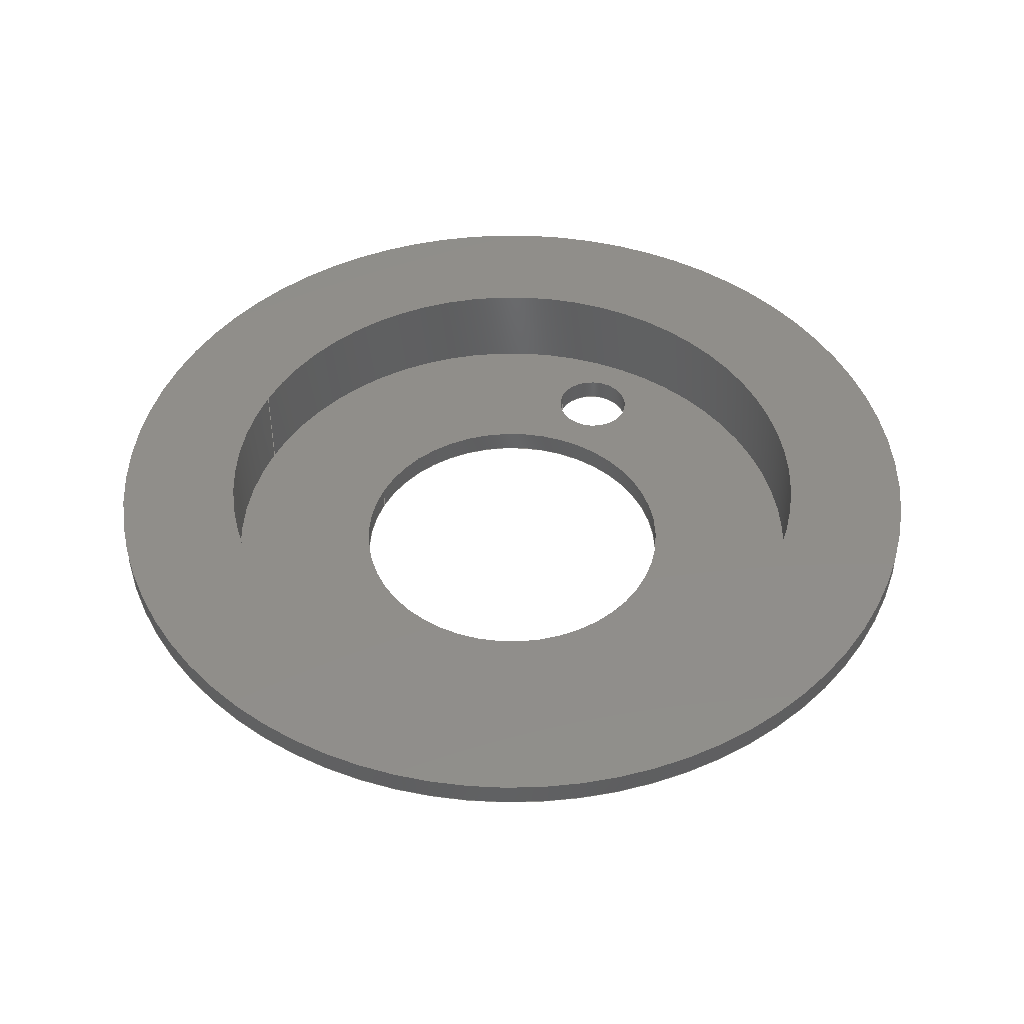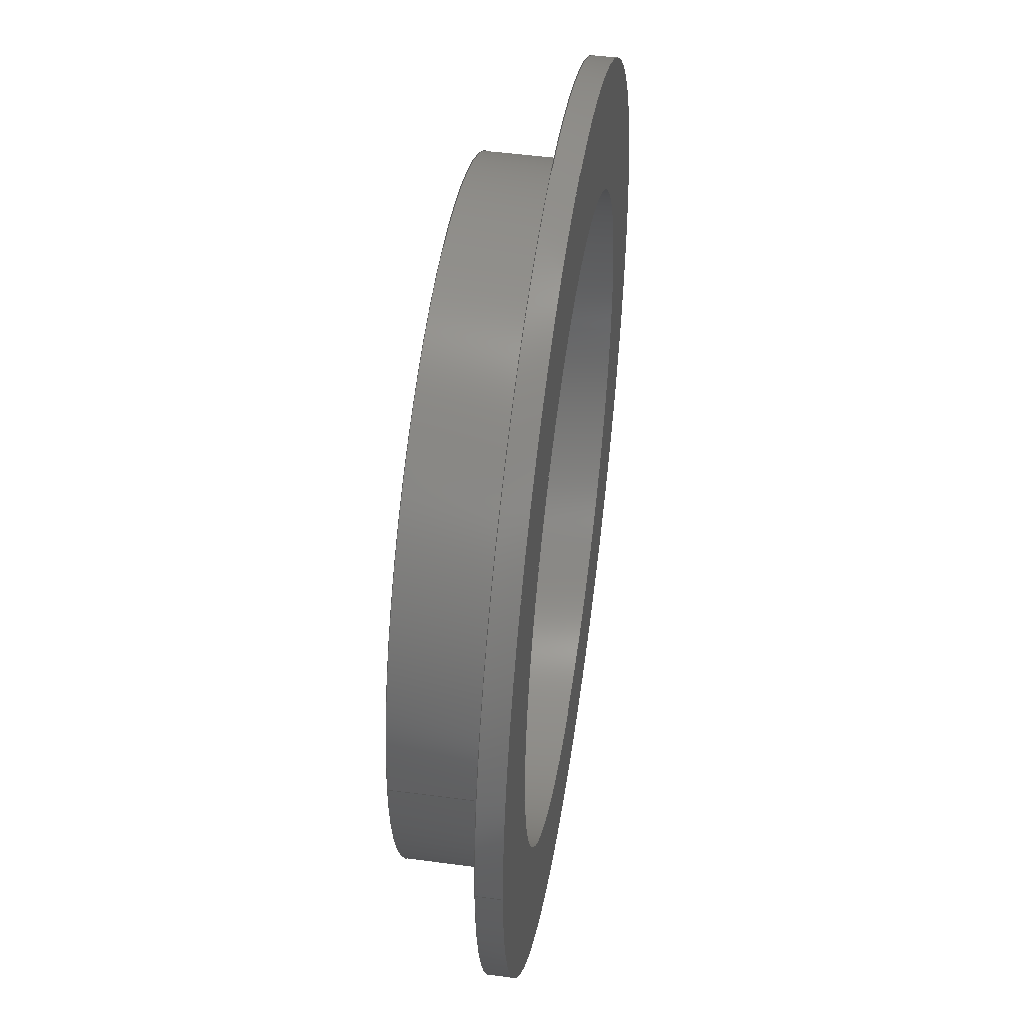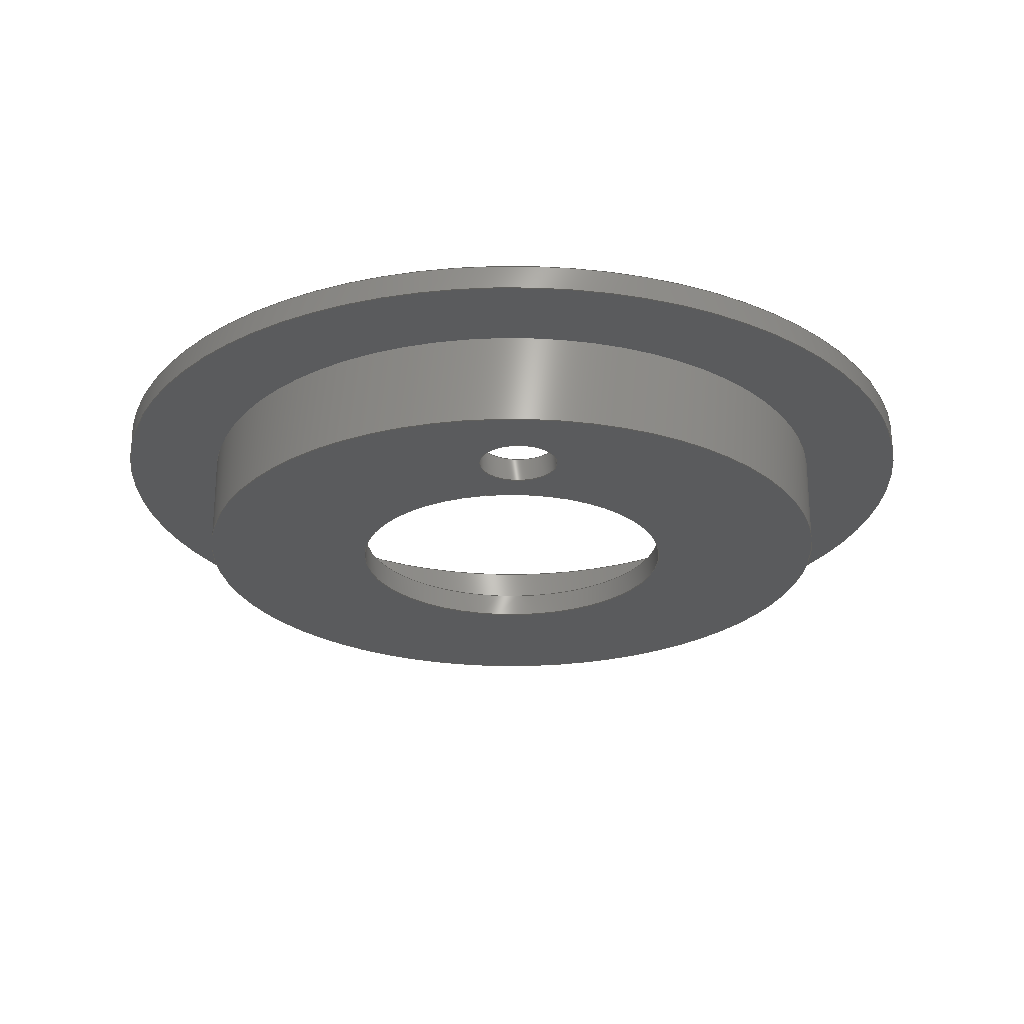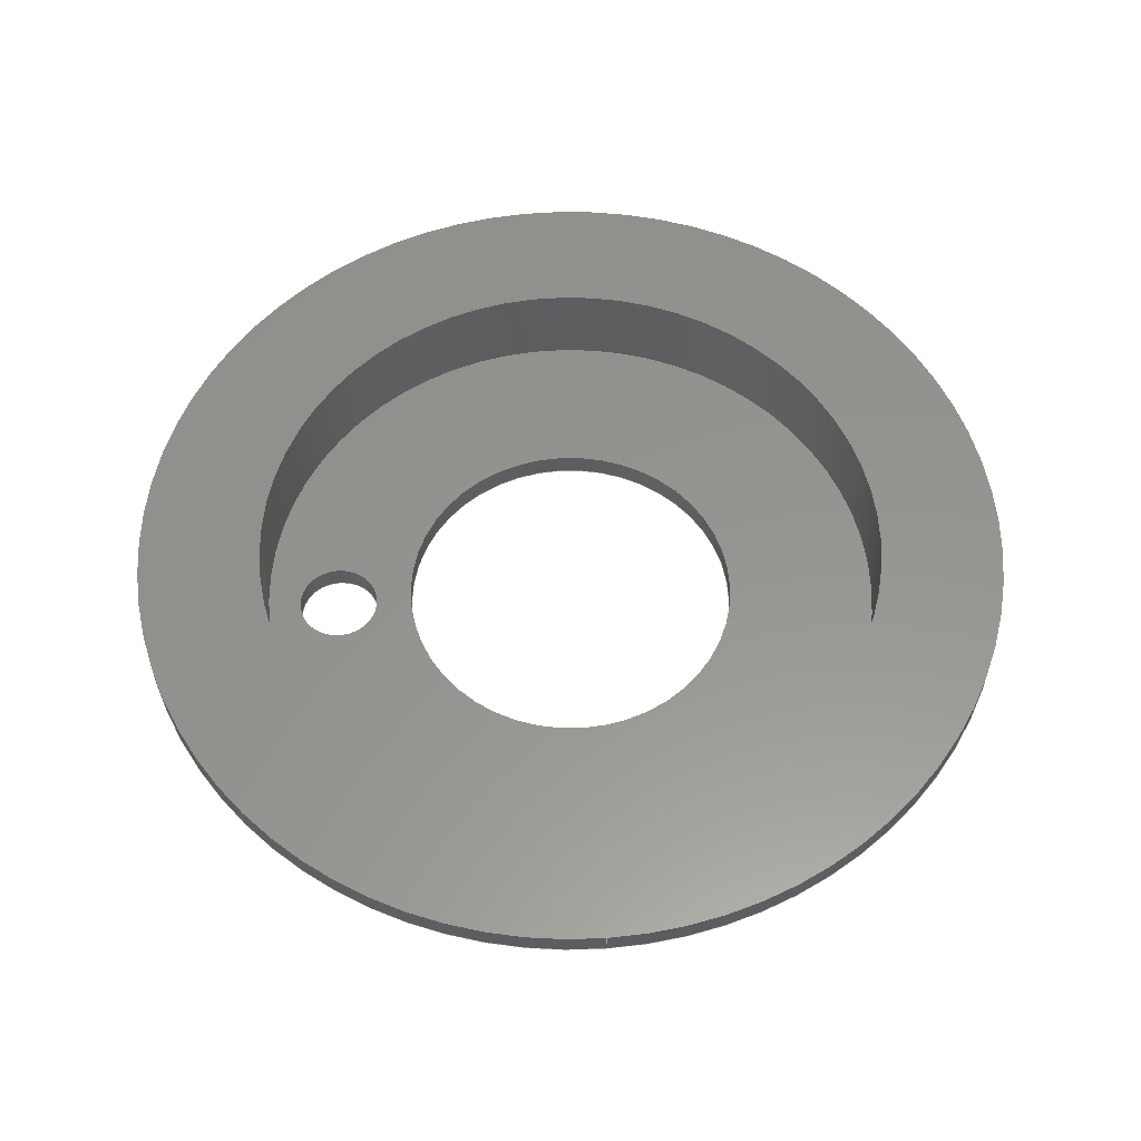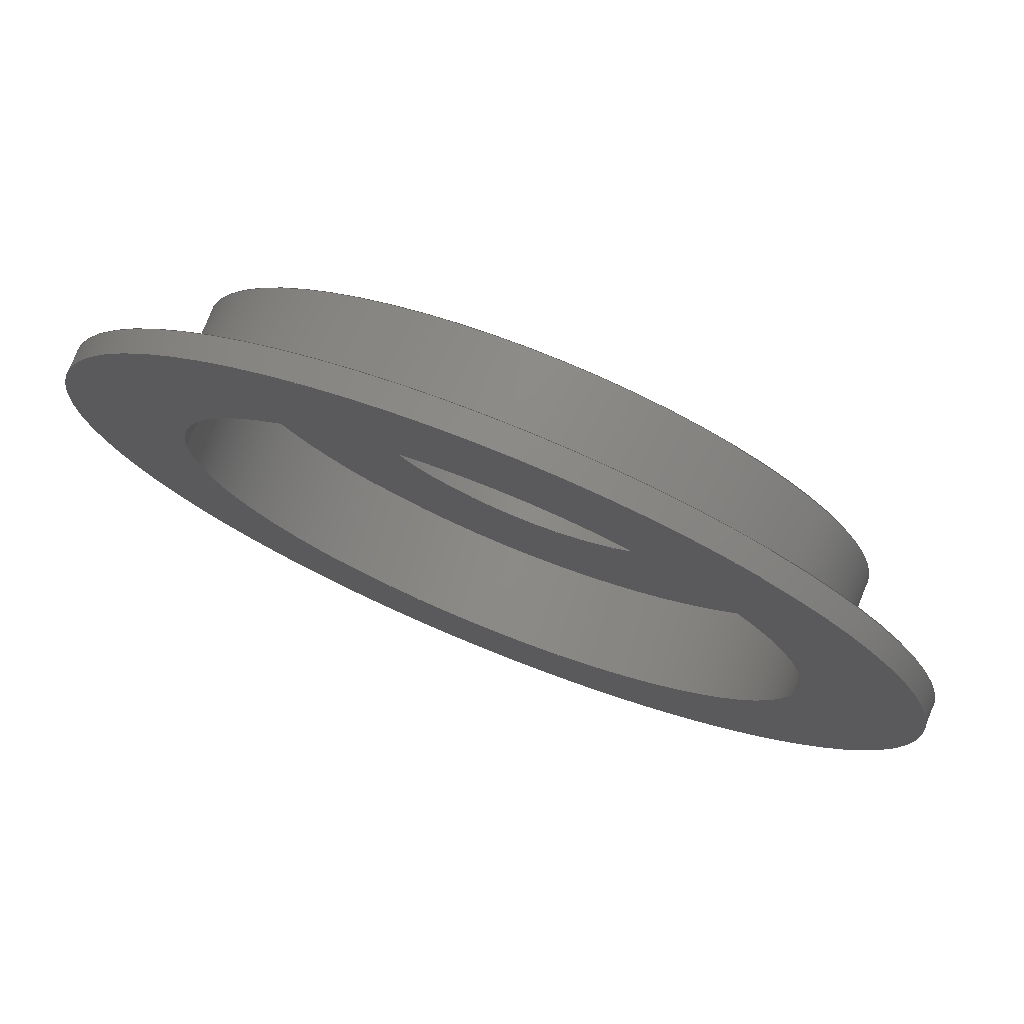
<metadata>
{"format":"step","ext":"step","renderer":"f3d","projection":"perspective","resolution":1024,"background":"white","views":[{"elev":45.7,"azim":24.3,"up":"+Z"},{"elev":47.9,"azim":-81.4,"up":"+Y"},{"elev":-25.3,"azim":178.4,"up":"+Z"},{"elev":57.4,"azim":-94.3,"up":"+Z"},{"elev":76.2,"azim":22.0,"up":"+Y"}]}
</metadata>
<code>
ISO-10303-21;
DATA;
#1=MECHANICAL_DESIGN_GEOMETRIC_PRESENTATION_REPRESENTATION('',(#4),#245);
#2=SHAPE_REPRESENTATION_RELATIONSHIP('SRR','None',#252,#3);
#3=ADVANCED_BREP_SHAPE_REPRESENTATION('',(#5),#244);
#4=STYLED_ITEM('',(#261),#5);
#5=MANIFOLD_SOLID_BREP('Body1',#129);
#6=FACE_BOUND('',#27,.T.);
#7=FACE_BOUND('',#30,.T.);
#8=FACE_BOUND('',#35,.T.);
#9=FACE_BOUND('',#36,.T.);
#10=FACE_BOUND('',#38,.T.);
#11=FACE_BOUND('',#39,.T.);
#12=PLANE('',#146);
#13=PLANE('',#151);
#14=PLANE('',#160);
#15=PLANE('',#161);
#16=FACE_OUTER_BOUND('',#25,.T.);
#17=FACE_OUTER_BOUND('',#26,.T.);
#18=FACE_OUTER_BOUND('',#28,.T.);
#19=FACE_OUTER_BOUND('',#29,.T.);
#20=FACE_OUTER_BOUND('',#31,.T.);
#21=FACE_OUTER_BOUND('',#32,.T.);
#22=FACE_OUTER_BOUND('',#33,.T.);
#23=FACE_OUTER_BOUND('',#34,.T.);
#24=FACE_OUTER_BOUND('',#37,.T.);
#25=EDGE_LOOP('',(#85,#86,#87,#88));
#26=EDGE_LOOP('',(#89));
#27=EDGE_LOOP('',(#90));
#28=EDGE_LOOP('',(#91,#92,#93,#94));
#29=EDGE_LOOP('',(#95));
#30=EDGE_LOOP('',(#96));
#31=EDGE_LOOP('',(#97,#98,#99,#100));
#32=EDGE_LOOP('',(#101,#102,#103,#104));
#33=EDGE_LOOP('',(#105,#106,#107,#108));
#34=EDGE_LOOP('',(#109));
#35=EDGE_LOOP('',(#110));
#36=EDGE_LOOP('',(#111));
#37=EDGE_LOOP('',(#112));
#38=EDGE_LOOP('',(#113));
#39=EDGE_LOOP('',(#114));
#40=LINE('',#212,#45);
#41=LINE('',#221,#46);
#42=LINE('',#228,#47);
#43=LINE('',#234,#48);
#44=LINE('',#238,#49);
#45=VECTOR('',#168,5.4);
#46=VECTOR('',#179,3.9);
#47=VECTOR('',#188,2.075);
#48=VECTOR('',#195,0.5);
#49=VECTOR('',#200,4.2);
#50=CIRCLE('',#144,5.4);
#51=CIRCLE('',#145,5.4);
#52=CIRCLE('',#147,4.2);
#53=CIRCLE('',#149,3.9);
#54=CIRCLE('',#150,3.9);
#55=CIRCLE('',#153,2.075);
#56=CIRCLE('',#154,2.075);
#57=CIRCLE('',#156,0.5);
#58=CIRCLE('',#157,0.5);
#59=CIRCLE('',#159,4.2);
#60=VERTEX_POINT('',#209);
#61=VERTEX_POINT('',#211);
#62=VERTEX_POINT('',#215);
#63=VERTEX_POINT('',#218);
#64=VERTEX_POINT('',#220);
#65=VERTEX_POINT('',#225);
#66=VERTEX_POINT('',#227);
#67=VERTEX_POINT('',#231);
#68=VERTEX_POINT('',#233);
#69=VERTEX_POINT('',#237);
#70=EDGE_CURVE('',#60,#60,#50,.T.);
#71=EDGE_CURVE('',#60,#61,#40,.T.);
#72=EDGE_CURVE('',#61,#61,#51,.T.);
#73=EDGE_CURVE('',#62,#62,#52,.T.);
#74=EDGE_CURVE('',#63,#63,#53,.T.);
#75=EDGE_CURVE('',#63,#64,#41,.T.);
#76=EDGE_CURVE('',#64,#64,#54,.T.);
#77=EDGE_CURVE('',#65,#65,#55,.T.);
#78=EDGE_CURVE('',#65,#66,#42,.T.);
#79=EDGE_CURVE('',#66,#66,#56,.T.);
#80=EDGE_CURVE('',#67,#67,#57,.T.);
#81=EDGE_CURVE('',#67,#68,#43,.T.);
#82=EDGE_CURVE('',#68,#68,#58,.T.);
#83=EDGE_CURVE('',#62,#69,#44,.T.);
#84=EDGE_CURVE('',#69,#69,#59,.T.);
#85=ORIENTED_EDGE('',*,*,#70,.F.);
#86=ORIENTED_EDGE('',*,*,#71,.T.);
#87=ORIENTED_EDGE('',*,*,#72,.F.);
#88=ORIENTED_EDGE('',*,*,#71,.F.);
#89=ORIENTED_EDGE('',*,*,#70,.T.);
#90=ORIENTED_EDGE('',*,*,#73,.F.);
#91=ORIENTED_EDGE('',*,*,#74,.F.);
#92=ORIENTED_EDGE('',*,*,#75,.T.);
#93=ORIENTED_EDGE('',*,*,#76,.F.);
#94=ORIENTED_EDGE('',*,*,#75,.F.);
#95=ORIENTED_EDGE('',*,*,#72,.T.);
#96=ORIENTED_EDGE('',*,*,#74,.T.);
#97=ORIENTED_EDGE('',*,*,#77,.F.);
#98=ORIENTED_EDGE('',*,*,#78,.T.);
#99=ORIENTED_EDGE('',*,*,#79,.T.);
#100=ORIENTED_EDGE('',*,*,#78,.F.);
#101=ORIENTED_EDGE('',*,*,#80,.F.);
#102=ORIENTED_EDGE('',*,*,#81,.T.);
#103=ORIENTED_EDGE('',*,*,#82,.T.);
#104=ORIENTED_EDGE('',*,*,#81,.F.);
#105=ORIENTED_EDGE('',*,*,#73,.T.);
#106=ORIENTED_EDGE('',*,*,#83,.T.);
#107=ORIENTED_EDGE('',*,*,#84,.T.);
#108=ORIENTED_EDGE('',*,*,#83,.F.);
#109=ORIENTED_EDGE('',*,*,#76,.T.);
#110=ORIENTED_EDGE('',*,*,#80,.T.);
#111=ORIENTED_EDGE('',*,*,#77,.T.);
#112=ORIENTED_EDGE('',*,*,#84,.F.);
#113=ORIENTED_EDGE('',*,*,#82,.F.);
#114=ORIENTED_EDGE('',*,*,#79,.F.);
#115=CYLINDRICAL_SURFACE('',#143,5.4);
#116=CYLINDRICAL_SURFACE('',#148,3.9);
#117=CYLINDRICAL_SURFACE('',#152,2.075);
#118=CYLINDRICAL_SURFACE('',#155,0.5);
#119=CYLINDRICAL_SURFACE('',#158,4.2);
#120=ADVANCED_FACE('',(#16),#115,.T.);
#121=ADVANCED_FACE('',(#17,#6),#12,.F.);
#122=ADVANCED_FACE('',(#18),#116,.F.);
#123=ADVANCED_FACE('',(#19,#7),#13,.T.);
#124=ADVANCED_FACE('',(#20),#117,.F.);
#125=ADVANCED_FACE('',(#21),#118,.F.);
#126=ADVANCED_FACE('',(#22),#119,.T.);
#127=ADVANCED_FACE('',(#23,#8,#9),#14,.T.);
#128=ADVANCED_FACE('',(#24,#10,#11),#15,.F.);
#129=CLOSED_SHELL('',(#120,#121,#122,#123,#124,#125,#126,#127,#128));
#130=DERIVED_UNIT_ELEMENT(#132,1);
#131=DERIVED_UNIT_ELEMENT(#247,3);
#132=(
MASS_UNIT()
NAMED_UNIT(*)
SI_UNIT(.KILO.,.GRAM.)
);
#133=DERIVED_UNIT((#130,#131));
#134=MEASURE_REPRESENTATION_ITEM('density measure',
POSITIVE_RATIO_MEASURE(7850),#133);
#135=PROPERTY_DEFINITION_REPRESENTATION(#140,#137);
#136=PROPERTY_DEFINITION_REPRESENTATION(#141,#138);
#137=REPRESENTATION('material name',(#139),#244);
#138=REPRESENTATION('density',(#134),#244);
#139=DESCRIPTIVE_REPRESENTATION_ITEM('Steel','Steel');
#140=PROPERTY_DEFINITION('material property','material name',#254);
#141=PROPERTY_DEFINITION('material property','density of part',#254);
#142=AXIS2_PLACEMENT_3D('placement',#207,#162,#163);
#143=AXIS2_PLACEMENT_3D('',#208,#164,#165);
#144=AXIS2_PLACEMENT_3D('',#210,#166,#167);
#145=AXIS2_PLACEMENT_3D('',#213,#169,#170);
#146=AXIS2_PLACEMENT_3D('',#214,#171,#172);
#147=AXIS2_PLACEMENT_3D('',#216,#173,#174);
#148=AXIS2_PLACEMENT_3D('',#217,#175,#176);
#149=AXIS2_PLACEMENT_3D('',#219,#177,#178);
#150=AXIS2_PLACEMENT_3D('',#222,#180,#181);
#151=AXIS2_PLACEMENT_3D('',#223,#182,#183);
#152=AXIS2_PLACEMENT_3D('',#224,#184,#185);
#153=AXIS2_PLACEMENT_3D('',#226,#186,#187);
#154=AXIS2_PLACEMENT_3D('',#229,#189,#190);
#155=AXIS2_PLACEMENT_3D('',#230,#191,#192);
#156=AXIS2_PLACEMENT_3D('',#232,#193,#194);
#157=AXIS2_PLACEMENT_3D('',#235,#196,#197);
#158=AXIS2_PLACEMENT_3D('',#236,#198,#199);
#159=AXIS2_PLACEMENT_3D('',#239,#201,#202);
#160=AXIS2_PLACEMENT_3D('',#240,#203,#204);
#161=AXIS2_PLACEMENT_3D('',#241,#205,#206);
#162=DIRECTION('axis',(0,0,1));
#163=DIRECTION('refdir',(1,0,0));
#164=DIRECTION('center_axis',(0,0,-1));
#165=DIRECTION('ref_axis',(1,0,0));
#166=DIRECTION('center_axis',(0,0,-1));
#167=DIRECTION('ref_axis',(1,0,0));
#168=DIRECTION('',(0,0,1));
#169=DIRECTION('center_axis',(0,0,1));
#170=DIRECTION('ref_axis',(1,0,0));
#171=DIRECTION('center_axis',(0,0,1));
#172=DIRECTION('ref_axis',(1,0,0));
#173=DIRECTION('center_axis',(0,0,-1));
#174=DIRECTION('ref_axis',(1,0,0));
#175=DIRECTION('center_axis',(0,0,1));
#176=DIRECTION('ref_axis',(1,0,0));
#177=DIRECTION('center_axis',(0,0,-1));
#178=DIRECTION('ref_axis',(1,0,0));
#179=DIRECTION('',(0,0,-1));
#180=DIRECTION('center_axis',(0,0,1));
#181=DIRECTION('ref_axis',(1,0,0));
#182=DIRECTION('center_axis',(0,0,1));
#183=DIRECTION('ref_axis',(1,0,0));
#184=DIRECTION('center_axis',(0,0,1));
#185=DIRECTION('ref_axis',(1,0,0));
#186=DIRECTION('center_axis',(0,0,-1));
#187=DIRECTION('ref_axis',(1,0,0));
#188=DIRECTION('',(0,0,-1));
#189=DIRECTION('center_axis',(0,0,-1));
#190=DIRECTION('ref_axis',(1,0,0));
#191=DIRECTION('center_axis',(0,0,1));
#192=DIRECTION('ref_axis',(1,0,0));
#193=DIRECTION('center_axis',(0,0,-1));
#194=DIRECTION('ref_axis',(1,0,0));
#195=DIRECTION('',(0,0,-1));
#196=DIRECTION('center_axis',(0,0,-1));
#197=DIRECTION('ref_axis',(1,0,0));
#198=DIRECTION('center_axis',(0,0,1));
#199=DIRECTION('ref_axis',(1,0,0));
#200=DIRECTION('',(0,0,-1));
#201=DIRECTION('center_axis',(0,0,1));
#202=DIRECTION('ref_axis',(1,0,0));
#203=DIRECTION('center_axis',(0,0,1));
#204=DIRECTION('ref_axis',(1,0,0));
#205=DIRECTION('center_axis',(0,0,1));
#206=DIRECTION('ref_axis',(1,0,0));
#207=CARTESIAN_POINT('',(0,0,0));
#208=CARTESIAN_POINT('Origin',(0,0,1.45));
#209=CARTESIAN_POINT('',(-5.4,-6.613e-16,1.15));
#210=CARTESIAN_POINT('Origin',(0,0,1.15));
#211=CARTESIAN_POINT('',(-5.4,-6.613e-16,1.45));
#212=CARTESIAN_POINT('',(-5.4,6.613e-16,1.45));
#213=CARTESIAN_POINT('Origin',(0,0,1.45));
#214=CARTESIAN_POINT('Origin',(0,0,1.15));
#215=CARTESIAN_POINT('',(-4.2,-5.144e-16,1.15));
#216=CARTESIAN_POINT('Origin',(0,0,1.15));
#217=CARTESIAN_POINT('Origin',(0,0,0.3));
#218=CARTESIAN_POINT('',(-3.9,-4.776e-16,1.45));
#219=CARTESIAN_POINT('Origin',(0,0,1.45));
#220=CARTESIAN_POINT('',(-3.9,-4.776e-16,0.3));
#221=CARTESIAN_POINT('',(-3.9,-4.776e-16,0.3));
#222=CARTESIAN_POINT('Origin',(0,0,0.3));
#223=CARTESIAN_POINT('Origin',(0,0,1.45));
#224=CARTESIAN_POINT('Origin',(0,0,0));
#225=CARTESIAN_POINT('',(-2.075,-4.441e-16,0.3));
#226=CARTESIAN_POINT('Origin',(0,0,0.3));
#227=CARTESIAN_POINT('',(-2.075,-2.541e-16,0));
#228=CARTESIAN_POINT('',(-2.075,-2.541e-16,0));
#229=CARTESIAN_POINT('Origin',(0,0,0));
#230=CARTESIAN_POINT('Origin',(0,3,0));
#231=CARTESIAN_POINT('',(-0.5,3,0.3));
#232=CARTESIAN_POINT('Origin',(0,3,0.3));
#233=CARTESIAN_POINT('',(-0.5,3,0));
#234=CARTESIAN_POINT('',(-0.5,3,0));
#235=CARTESIAN_POINT('Origin',(0,3,0));
#236=CARTESIAN_POINT('Origin',(0,0,0));
#237=CARTESIAN_POINT('',(-4.2,-5.144e-16,0));
#238=CARTESIAN_POINT('',(-4.2,-5.144e-16,0));
#239=CARTESIAN_POINT('Origin',(0,0,0));
#240=CARTESIAN_POINT('Origin',(0,0,0.3));
#241=CARTESIAN_POINT('Origin',(0,0,0));
#242=UNCERTAINTY_MEASURE_WITH_UNIT(LENGTH_MEASURE(0.001),#246,
'DISTANCE_ACCURACY_VALUE',
'Maximum model space distance between geometric entities at asserted c
onnectivities');
#243=UNCERTAINTY_MEASURE_WITH_UNIT(LENGTH_MEASURE(0.001),#246,
'DISTANCE_ACCURACY_VALUE',
'Maximum model space distance between geometric entities at asserted c
onnectivities');
#244=(
GEOMETRIC_REPRESENTATION_CONTEXT(3)
GLOBAL_UNCERTAINTY_ASSIGNED_CONTEXT((#242))
GLOBAL_UNIT_ASSIGNED_CONTEXT((#246,#248,#249))
REPRESENTATION_CONTEXT('','3D')
);
#245=(
GEOMETRIC_REPRESENTATION_CONTEXT(3)
GLOBAL_UNCERTAINTY_ASSIGNED_CONTEXT((#243))
GLOBAL_UNIT_ASSIGNED_CONTEXT((#246,#248,#249))
REPRESENTATION_CONTEXT('','3D')
);
#246=(
LENGTH_UNIT()
NAMED_UNIT(*)
SI_UNIT(.CENTI.,.METRE.)
);
#247=(
LENGTH_UNIT()
NAMED_UNIT(*)
SI_UNIT($,.METRE.)
);
#248=(
NAMED_UNIT(*)
PLANE_ANGLE_UNIT()
SI_UNIT($,.RADIAN.)
);
#249=(
NAMED_UNIT(*)
SI_UNIT($,.STERADIAN.)
SOLID_ANGLE_UNIT()
);
#250=SHAPE_DEFINITION_REPRESENTATION(#251,#252);
#251=PRODUCT_DEFINITION_SHAPE('',$,#254);
#252=SHAPE_REPRESENTATION('',(#142),#244);
#253=PRODUCT_DEFINITION_CONTEXT('part definition',#258,'design');
#254=PRODUCT_DEFINITION('Flange','Flange',#255,#253);
#255=PRODUCT_DEFINITION_FORMATION('',$,#260);
#256=PRODUCT_RELATED_PRODUCT_CATEGORY('Flange','Flange',(#260));
#257=APPLICATION_PROTOCOL_DEFINITION('international standard',
'automotive_design',2009,#258);
#258=APPLICATION_CONTEXT(
'Core Data for Automotive Mechanical Design Process');
#259=PRODUCT_CONTEXT('part definition',#258,'mechanical');
#260=PRODUCT('Flange','Flange',$,(#259));
#261=PRESENTATION_STYLE_ASSIGNMENT((#262));
#262=SURFACE_STYLE_USAGE(.BOTH.,#263);
#263=SURFACE_SIDE_STYLE('',(#264));
#264=SURFACE_STYLE_FILL_AREA(#265);
#265=FILL_AREA_STYLE('Steel - Satin',(#266));
#266=FILL_AREA_STYLE_COLOUR('Steel - Satin',#267);
#267=COLOUR_RGB('Steel - Satin',0.6275,0.6275,0.6275);
ENDSEC;
END-ISO-10303-21;

</code>
